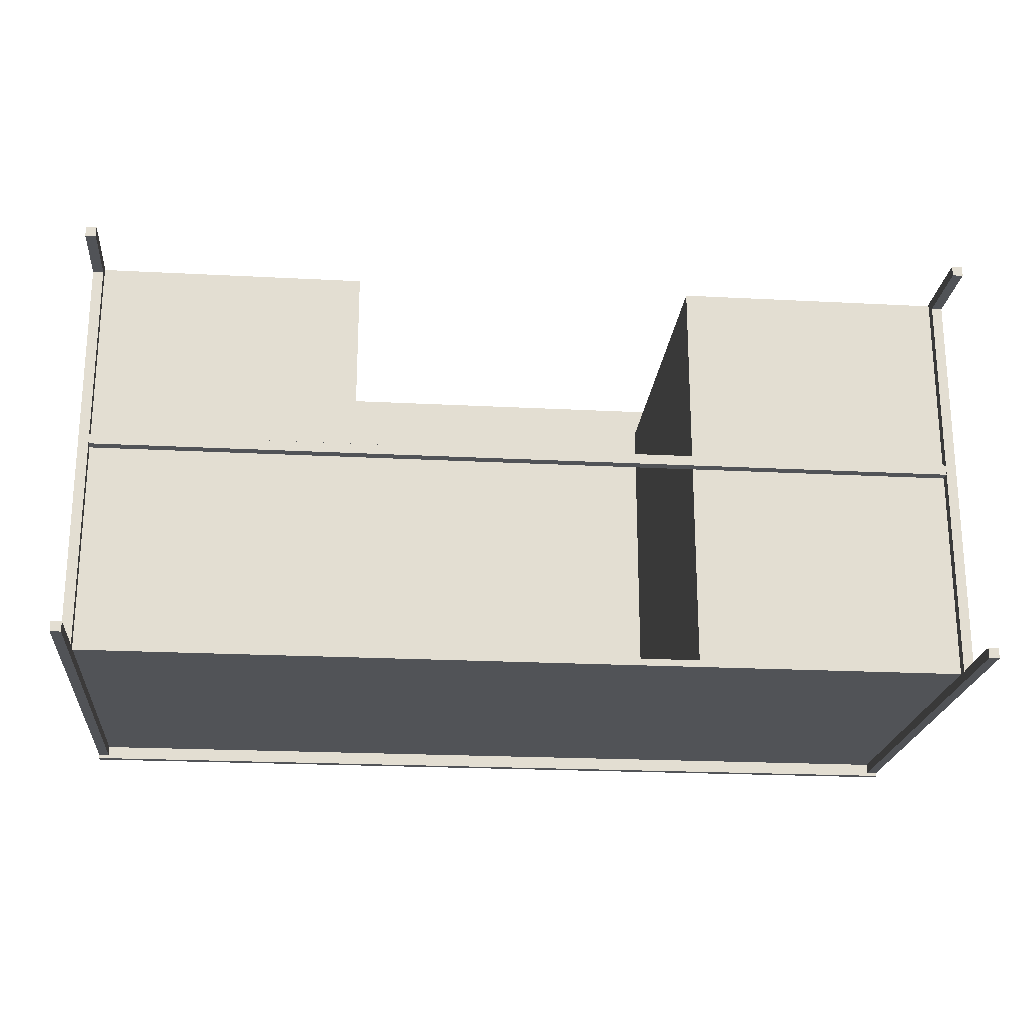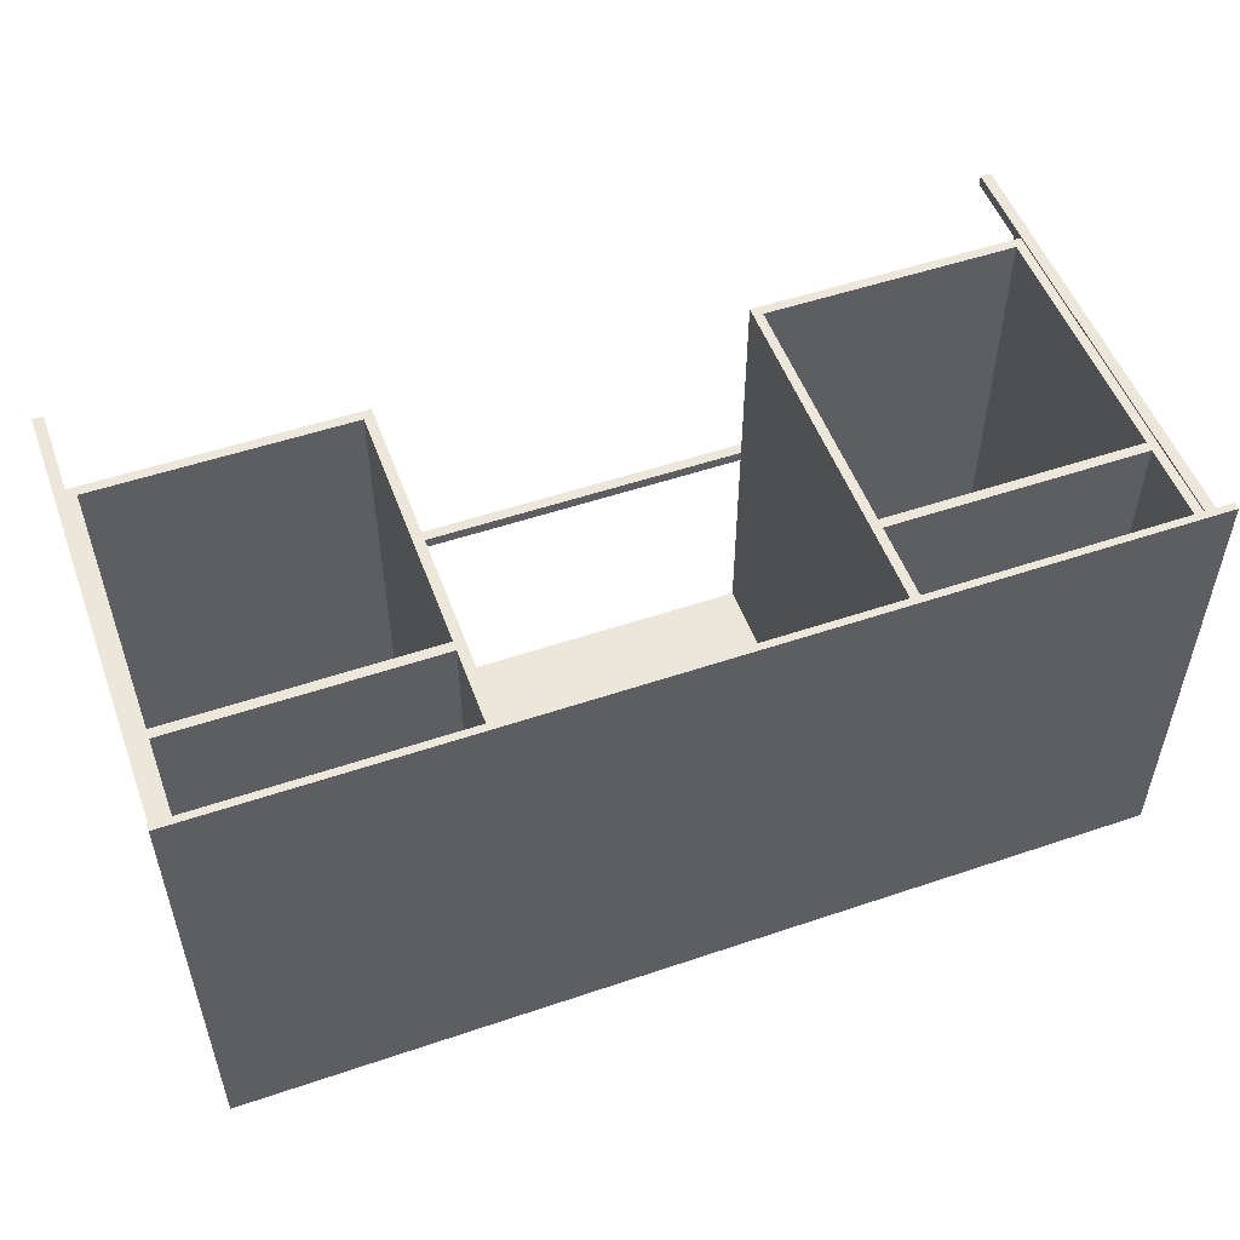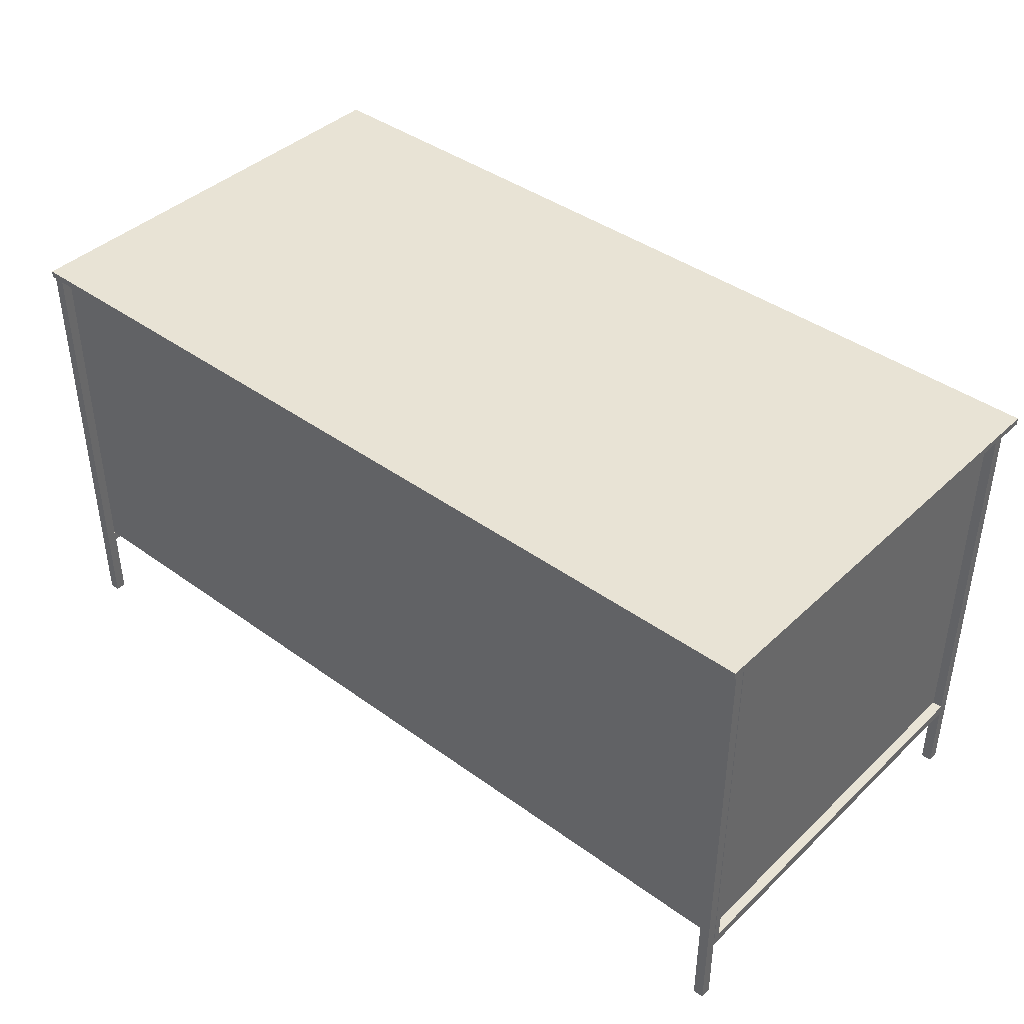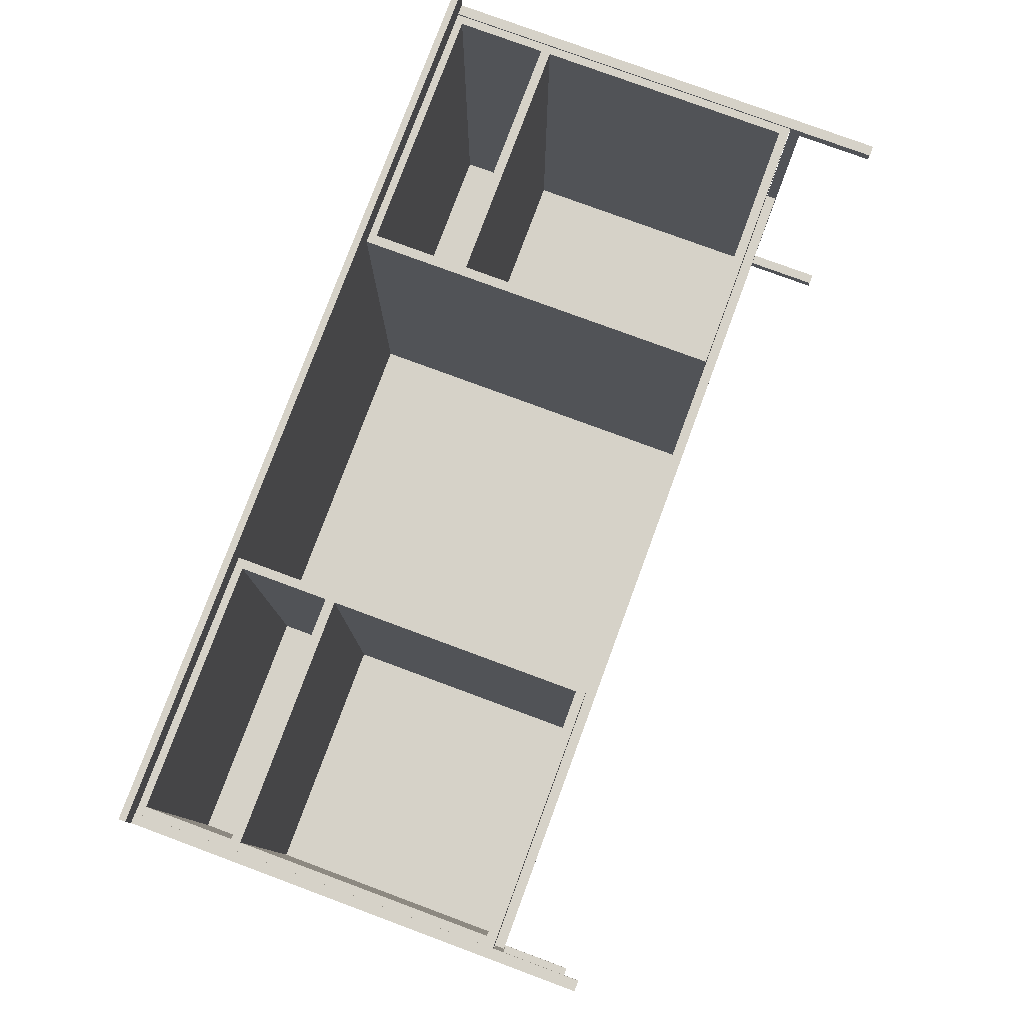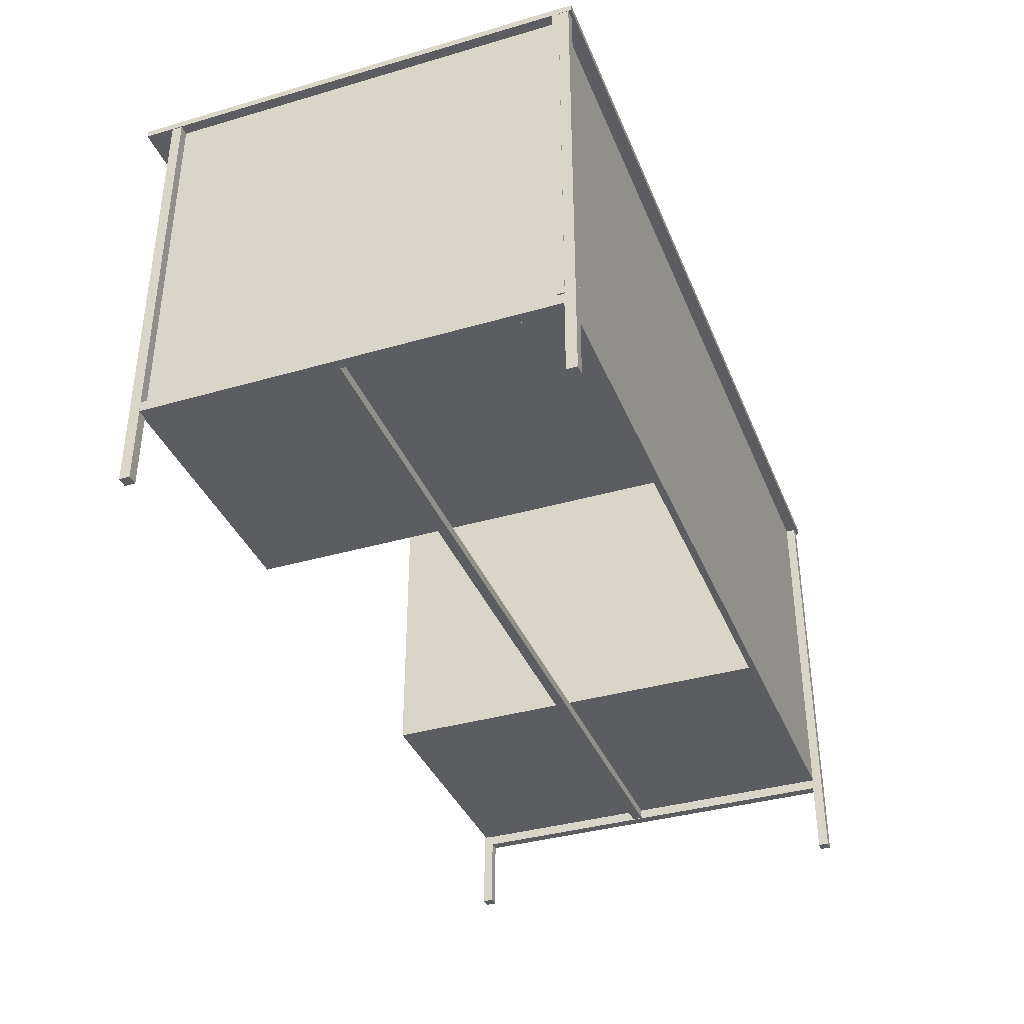
<metadata>
{"format":"obj","ext":"obj","renderer":"f3d","projection":"perspective","resolution":1024,"background":"white","views":[{"elev":-21.7,"azim":-5.3,"up":"+Z"},{"elev":52.6,"azim":160.0,"up":"+Z"},{"elev":41.0,"azim":-138.6,"up":"+Y"},{"elev":78.4,"azim":-69.7,"up":"+Z"},{"elev":-37.1,"azim":110.5,"up":"+Y"}]}
</metadata>
<code>
g table_office
v -1.2 0.5923 0.6098
v -1.2 0.6107 0.6098
v 1.2 0.6107 0.6098
v 1.2 0.5923 0.6098
v -1.2 0.6107 0.6098
v -1.2 0.6107 -0.6098
v 1.2 0.6107 -0.6098
v 1.2 0.6107 0.6098
v -1.2 0.6107 -0.6098
v -1.2 0.5923 -0.6098
v 1.2 0.5923 -0.6098
v 1.2 0.6107 -0.6098
v -1.2 0.5923 -0.6098
v -1.2 0.5923 0.6098
v 1.2 0.5923 0.6098
v 1.2 0.5923 -0.6098
v 1.2 0.5923 0.6098
v 1.2 0.6107 0.6098
v 1.2 0.6107 -0.6098
v 1.2 0.5923 -0.6098
v -1.2 0.5923 -0.6098
v -1.2 0.6107 -0.6098
v -1.2 0.6107 0.6098
v -1.2 0.5923 0.6098
v -1.199 -0.6107 0.5343
v -1.199 0.5924 0.5343
v -1.172 0.5924 0.5343
v -1.172 -0.6107 0.5343
v -1.199 0.5924 0.5067
v -1.199 -0.6107 0.5067
v -1.172 -0.6107 0.5067
v -1.172 0.5924 0.5067
v -1.199 -0.6107 0.5067
v -1.199 -0.6107 0.5343
v -1.172 -0.6107 0.5343
v -1.172 -0.6107 0.5067
v -1.172 -0.6107 0.5343
v -1.172 0.5924 0.5343
v -1.172 0.5924 0.5067
v -1.172 -0.6107 0.5067
v -1.199 -0.6107 0.5067
v -1.199 0.5924 0.5067
v -1.199 0.5924 0.5343
v -1.199 -0.6107 0.5343
v 1.148 0.3383 0.5296
v 1.148 0.5725 0.5296
v 1.172 0.5938 0.5296
v 0.489 0.5725 0.5296
v 0.4635 0.5938 0.5296
v 0.489 0.3383 0.5296
v 0.4635 -0.3823 0.5296
v 0.489 0.3133 0.5296
v 1.148 0.3133 0.5296
v 1.172 -0.3823 0.5296
v 0.489 -0.3574 0.5296
v 1.148 -0.3574 0.5296
v 0.489 0.3383 -0.5115
v 0.489 0.5725 -0.5115
v 1.148 0.5725 -0.5115
v 1.148 0.3383 -0.5115
v 1.172 -0.3823 -0.5615
v 0.4635 -0.3823 -0.5615
v 0.4635 -0.3823 0.5296
v 1.172 -0.3823 0.5296
v 0.4635 0.5938 -0.5615
v 0.4635 0.5938 0.5296
v 0.4635 -0.3823 0.5296
v 0.4635 -0.3823 -0.5615
v 1.172 0.5938 -0.5615
v 1.172 -0.3823 -0.5615
v 1.172 -0.3823 0.5296
v 1.172 0.5938 0.5296
v 0.489 -0.3574 -0.5115
v 0.489 0.3133 -0.5115
v 1.148 0.3133 -0.5115
v 1.148 -0.3574 -0.5115
v 0.489 0.3383 0.5296
v 0.489 0.3383 -0.5115
v 1.148 0.3383 -0.5115
v 1.148 0.3383 0.5296
v 1.148 0.3383 0.5296
v 1.148 0.3383 -0.5115
v 1.148 0.5725 -0.5115
v 1.148 0.5725 0.5296
v 1.148 0.5725 0.5296
v 1.148 0.5725 -0.5115
v 0.489 0.5725 -0.5115
v 0.489 0.5725 0.5296
v 0.489 0.5725 0.5296
v 0.489 0.5725 -0.5115
v 0.489 0.3383 -0.5115
v 0.489 0.3383 0.5296
v 0.489 -0.3574 0.5296
v 0.489 -0.3574 -0.5115
v 1.148 -0.3574 -0.5115
v 1.148 -0.3574 0.5296
v 1.148 -0.3574 0.5296
v 1.148 -0.3574 -0.5115
v 1.148 0.3133 -0.5115
v 1.148 0.3133 0.5296
v 1.148 0.3133 0.5296
v 1.148 0.3133 -0.5115
v 0.489 0.3133 -0.5115
v 0.489 0.3133 0.5296
v 0.489 0.3133 0.5296
v 0.489 0.3133 -0.5115
v 0.489 -0.3574 -0.5115
v 0.489 -0.3574 0.5296
v -1.2 -0.382 -0.5752
v -1.2 -0.382 -0.5568
v 1.2 -0.382 -0.5568
v 1.2 -0.382 -0.5752
v -1.2 -0.382 -0.5568
v -1.2 0.5937 -0.5568
v 1.2 0.5937 -0.5568
v 1.2 -0.382 -0.5568
v -1.2 0.5937 -0.5568
v -1.2 0.5937 -0.5752
v 1.2 0.5937 -0.5752
v 1.2 0.5937 -0.5568
v -1.2 0.5937 -0.5752
v -1.2 -0.382 -0.5752
v 1.2 -0.382 -0.5752
v 1.2 0.5937 -0.5752
v 1.2 -0.382 -0.5752
v 1.2 -0.382 -0.5568
v 1.2 0.5937 -0.5568
v 1.2 0.5937 -0.5752
v -1.2 0.5937 -0.5752
v -1.2 0.5937 -0.5568
v -1.2 -0.382 -0.5568
v -1.2 -0.382 -0.5752
v -1.198 -0.6107 -0.5738
v -1.198 0.5924 -0.5738
v -1.171 0.5924 -0.5738
v -1.171 -0.6107 -0.5738
v -1.198 0.5924 -0.6015
v -1.198 -0.6107 -0.6015
v -1.171 -0.6107 -0.6015
v -1.171 0.5924 -0.6015
v -1.198 -0.6107 -0.6015
v -1.198 -0.6107 -0.5738
v -1.171 -0.6107 -0.5738
v -1.171 -0.6107 -0.6015
v -1.171 -0.6107 -0.5738
v -1.171 0.5924 -0.5738
v -1.171 0.5924 -0.6015
v -1.171 -0.6107 -0.6015
v -1.198 -0.6107 -0.6015
v -1.198 0.5924 -0.6015
v -1.198 0.5924 -0.5738
v -1.198 -0.6107 -0.5738
v 1.171 -0.4096 0.01936
v -1.174 -0.4096 0.01936
v -1.174 -0.382 0.01936
v 1.171 -0.382 0.01936
v -1.174 -0.4096 -0.008264
v 1.171 -0.4096 -0.008264
v 1.171 -0.382 -0.008264
v -1.174 -0.382 -0.008264
v 1.171 -0.382 0.01936
v -1.174 -0.382 0.01936
v -1.174 -0.382 -0.008264
v 1.171 -0.382 -0.008264
v 1.171 -0.4096 -0.008264
v -1.174 -0.4096 -0.008264
v -1.174 -0.4096 0.01936
v 1.171 -0.4096 0.01936
v -1.2 -0.4111 -0.5774
v -1.2 -0.4111 0.5071
v -1.172 -0.4111 0.5071
v -1.172 -0.4111 -0.5774
v -1.2 -0.3835 0.5071
v -1.2 -0.3835 -0.5774
v -1.172 -0.3835 -0.5774
v -1.172 -0.3835 0.5071
v -1.172 -0.4111 -0.5774
v -1.172 -0.4111 0.5071
v -1.172 -0.3835 0.5071
v -1.172 -0.3835 -0.5774
v -1.2 -0.3835 -0.5774
v -1.2 -0.3835 0.5071
v -1.2 -0.4111 0.5071
v -1.2 -0.4111 -0.5774
v 1.17 -0.6107 0.5343
v 1.17 0.5924 0.5343
v 1.198 0.5924 0.5343
v 1.198 -0.6107 0.5343
v 1.17 0.5924 0.5067
v 1.17 -0.6107 0.5067
v 1.198 -0.6107 0.5067
v 1.198 0.5924 0.5067
v 1.17 -0.6107 0.5067
v 1.17 -0.6107 0.5343
v 1.198 -0.6107 0.5343
v 1.198 -0.6107 0.5067
v 1.198 -0.6107 0.5343
v 1.198 0.5924 0.5343
v 1.198 0.5924 0.5067
v 1.198 -0.6107 0.5067
v 1.17 -0.6107 0.5067
v 1.17 0.5924 0.5067
v 1.17 0.5924 0.5343
v 1.17 -0.6107 0.5343
v 1.17 -0.4111 -0.5774
v 1.17 -0.4111 0.5071
v 1.198 -0.4111 0.5071
v 1.198 -0.4111 -0.5774
v 1.17 -0.3835 0.5071
v 1.17 -0.3835 -0.5774
v 1.198 -0.3835 -0.5774
v 1.198 -0.3835 0.5071
v 1.198 -0.4111 -0.5774
v 1.198 -0.4111 0.5071
v 1.198 -0.3835 0.5071
v 1.198 -0.3835 -0.5774
v 1.17 -0.3835 -0.5774
v 1.17 -0.3835 0.5071
v 1.17 -0.4111 0.5071
v 1.17 -0.4111 -0.5774
v 1.171 -0.6107 -0.5738
v 1.171 0.5924 -0.5738
v 1.199 0.5924 -0.5738
v 1.199 -0.6107 -0.5738
v 1.171 0.5924 -0.6015
v 1.171 -0.6107 -0.6015
v 1.199 -0.6107 -0.6015
v 1.199 0.5924 -0.6015
v 1.171 -0.6107 -0.6015
v 1.171 -0.6107 -0.5738
v 1.199 -0.6107 -0.5738
v 1.199 -0.6107 -0.6015
v 1.199 -0.6107 -0.5738
v 1.199 0.5924 -0.5738
v 1.199 0.5924 -0.6015
v 1.199 -0.6107 -0.6015
v 1.171 -0.6107 -0.6015
v 1.171 0.5924 -0.6015
v 1.171 0.5924 -0.5738
v 1.171 -0.6107 -0.5738
v -0.489 0.3383 0.5296
v -0.489 0.5725 0.5296
v -0.465 0.5938 0.5296
v -1.148 0.5725 0.5296
v -1.174 0.5938 0.5296
v -1.148 0.3383 0.5296
v -1.174 -0.3823 0.5296
v -1.148 0.3133 0.5296
v -0.489 0.3133 0.5296
v -0.465 -0.3823 0.5296
v -1.148 -0.3574 0.5296
v -0.489 -0.3574 0.5296
v -1.148 0.3383 -0.5115
v -1.148 0.5725 -0.5115
v -0.489 0.5725 -0.5115
v -0.489 0.3383 -0.5115
v -0.465 -0.3823 -0.5615
v -1.174 -0.3823 -0.5615
v -1.174 -0.3823 0.5296
v -0.465 -0.3823 0.5296
v -1.174 0.5938 -0.5615
v -1.174 0.5938 0.5296
v -1.174 -0.3823 0.5296
v -1.174 -0.3823 -0.5615
v -0.465 0.5938 -0.5615
v -0.465 -0.3823 -0.5615
v -0.465 -0.3823 0.5296
v -0.465 0.5938 0.5296
v -1.148 -0.3574 -0.5115
v -1.148 0.3133 -0.5115
v -0.489 0.3133 -0.5115
v -0.489 -0.3574 -0.5115
v -1.148 0.3383 0.5296
v -1.148 0.3383 -0.5115
v -0.489 0.3383 -0.5115
v -0.489 0.3383 0.5296
v -0.489 0.3383 0.5296
v -0.489 0.3383 -0.5115
v -0.489 0.5725 -0.5115
v -0.489 0.5725 0.5296
v -0.489 0.5725 0.5296
v -0.489 0.5725 -0.5115
v -1.148 0.5725 -0.5115
v -1.148 0.5725 0.5296
v -1.148 0.5725 0.5296
v -1.148 0.5725 -0.5115
v -1.148 0.3383 -0.5115
v -1.148 0.3383 0.5296
v -1.148 -0.3574 0.5296
v -1.148 -0.3574 -0.5115
v -0.489 -0.3574 -0.5115
v -0.489 -0.3574 0.5296
v -0.489 -0.3574 0.5296
v -0.489 -0.3574 -0.5115
v -0.489 0.3133 -0.5115
v -0.489 0.3133 0.5296
v -0.489 0.3133 0.5296
v -0.489 0.3133 -0.5115
v -1.148 0.3133 -0.5115
v -1.148 0.3133 0.5296
v -1.148 0.3133 0.5296
v -1.148 0.3133 -0.5115
v -1.148 -0.3574 -0.5115
v -1.148 -0.3574 0.5296
f -302 -303 -304
f -301 -302 -304
f -298 -299 -300
f -297 -298 -300
f -294 -295 -296
f -293 -294 -296
f -290 -291 -292
f -289 -290 -292
f -286 -287 -288
f -285 -286 -288
f -282 -283 -284
f -281 -282 -284
f -278 -279 -280
f -277 -278 -280
f -274 -275 -276
f -273 -274 -276
f -270 -271 -272
f -269 -270 -272
f -266 -267 -268
f -265 -266 -268
f -262 -263 -264
f -261 -262 -264
f -258 -259 -260
f -259 -258 -257
f -258 -256 -257
f -255 -257 -256
f -255 -256 -254
f -253 -255 -254
f -260 -255 -253
f -252 -260 -253
f -258 -260 -252
f -251 -258 -252
f -250 -254 -251
f -250 -253 -254
f -249 -250 -251
f -251 -252 -249
f -246 -247 -248
f -245 -246 -248
f -242 -243 -244
f -241 -242 -244
f -238 -239 -240
f -237 -238 -240
f -234 -235 -236
f -233 -234 -236
f -230 -231 -232
f -229 -230 -232
f -226 -227 -228
f -225 -226 -228
f -222 -223 -224
f -221 -222 -224
f -218 -219 -220
f -217 -218 -220
f -214 -215 -216
f -213 -214 -216
f -210 -211 -212
f -209 -210 -212
f -206 -207 -208
f -205 -206 -208
f -202 -203 -204
f -201 -202 -204
f -198 -199 -200
f -197 -198 -200
f -194 -195 -196
f -193 -194 -196
f -190 -191 -192
f -189 -190 -192
f -186 -187 -188
f -185 -186 -188
f -182 -183 -184
f -181 -182 -184
f -178 -179 -180
f -177 -178 -180
f -174 -175 -176
f -173 -174 -176
f -170 -171 -172
f -169 -170 -172
f -166 -167 -168
f -165 -166 -168
f -162 -163 -164
f -161 -162 -164
f -158 -159 -160
f -157 -158 -160
f -154 -155 -156
f -153 -154 -156
f -150 -151 -152
f -149 -150 -152
f -146 -147 -148
f -145 -146 -148
f -142 -143 -144
f -141 -142 -144
f -138 -139 -140
f -137 -138 -140
f -134 -135 -136
f -133 -134 -136
f -130 -131 -132
f -129 -130 -132
f -126 -127 -128
f -125 -126 -128
f -122 -123 -124
f -121 -122 -124
f -118 -119 -120
f -117 -118 -120
f -114 -115 -116
f -113 -114 -116
f -110 -111 -112
f -109 -110 -112
f -106 -107 -108
f -105 -106 -108
f -102 -103 -104
f -101 -102 -104
f -98 -99 -100
f -97 -98 -100
f -94 -95 -96
f -93 -94 -96
f -90 -91 -92
f -89 -90 -92
f -86 -87 -88
f -85 -86 -88
f -82 -83 -84
f -81 -82 -84
f -78 -79 -80
f -77 -78 -80
f -74 -75 -76
f -73 -74 -76
f -70 -71 -72
f -69 -70 -72
f -66 -67 -68
f -65 -66 -68
f -62 -63 -64
f -63 -62 -61
f -62 -60 -61
f -59 -61 -60
f -59 -60 -58
f -57 -59 -58
f -64 -59 -57
f -56 -64 -57
f -62 -64 -56
f -55 -62 -56
f -54 -58 -55
f -54 -57 -58
f -53 -54 -55
f -55 -56 -53
f -50 -51 -52
f -49 -50 -52
f -46 -47 -48
f -45 -46 -48
f -42 -43 -44
f -41 -42 -44
f -38 -39 -40
f -37 -38 -40
f -34 -35 -36
f -33 -34 -36
f -30 -31 -32
f -29 -30 -32
f -26 -27 -28
f -25 -26 -28
f -22 -23 -24
f -21 -22 -24
f -18 -19 -20
f -17 -18 -20
f -14 -15 -16
f -13 -14 -16
f -10 -11 -12
f -9 -10 -12
f -6 -7 -8
f -5 -6 -8
f -2 -3 -4
f -1 -2 -4

</code>
